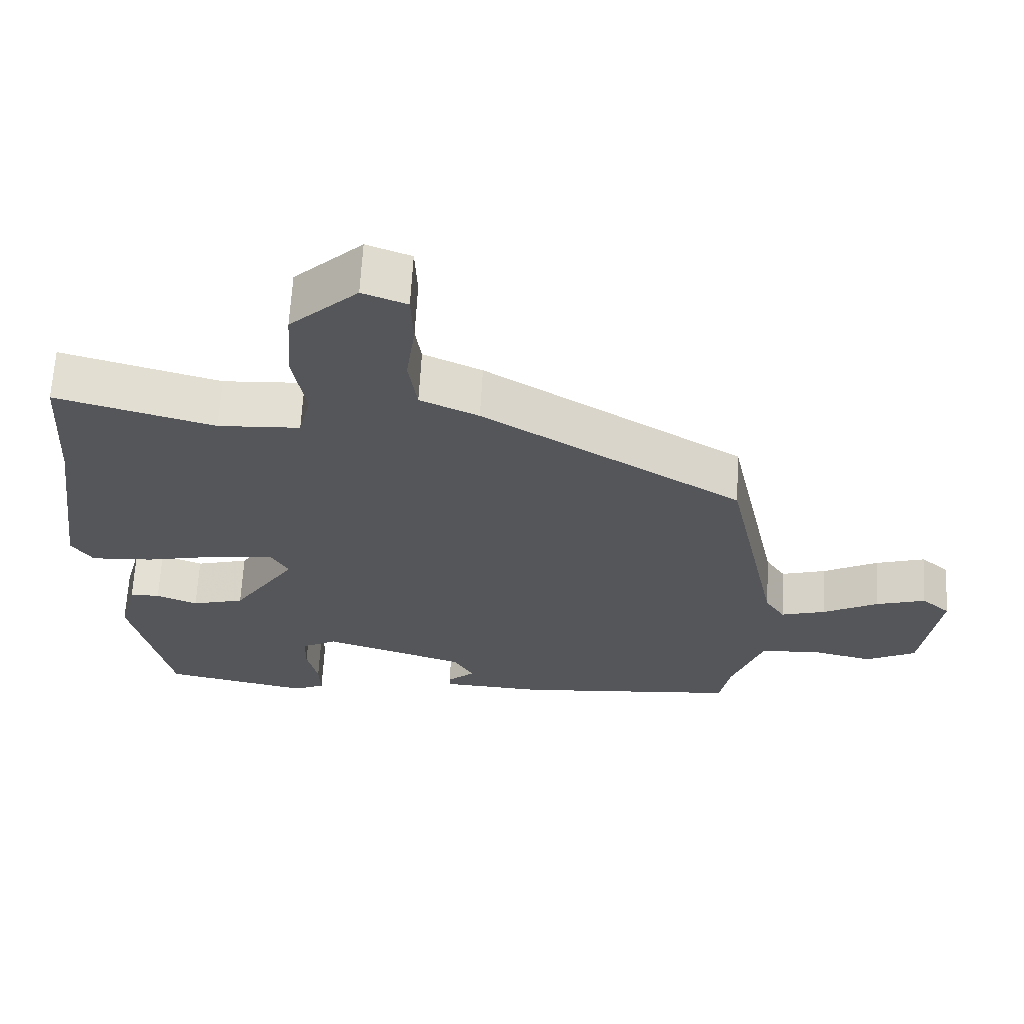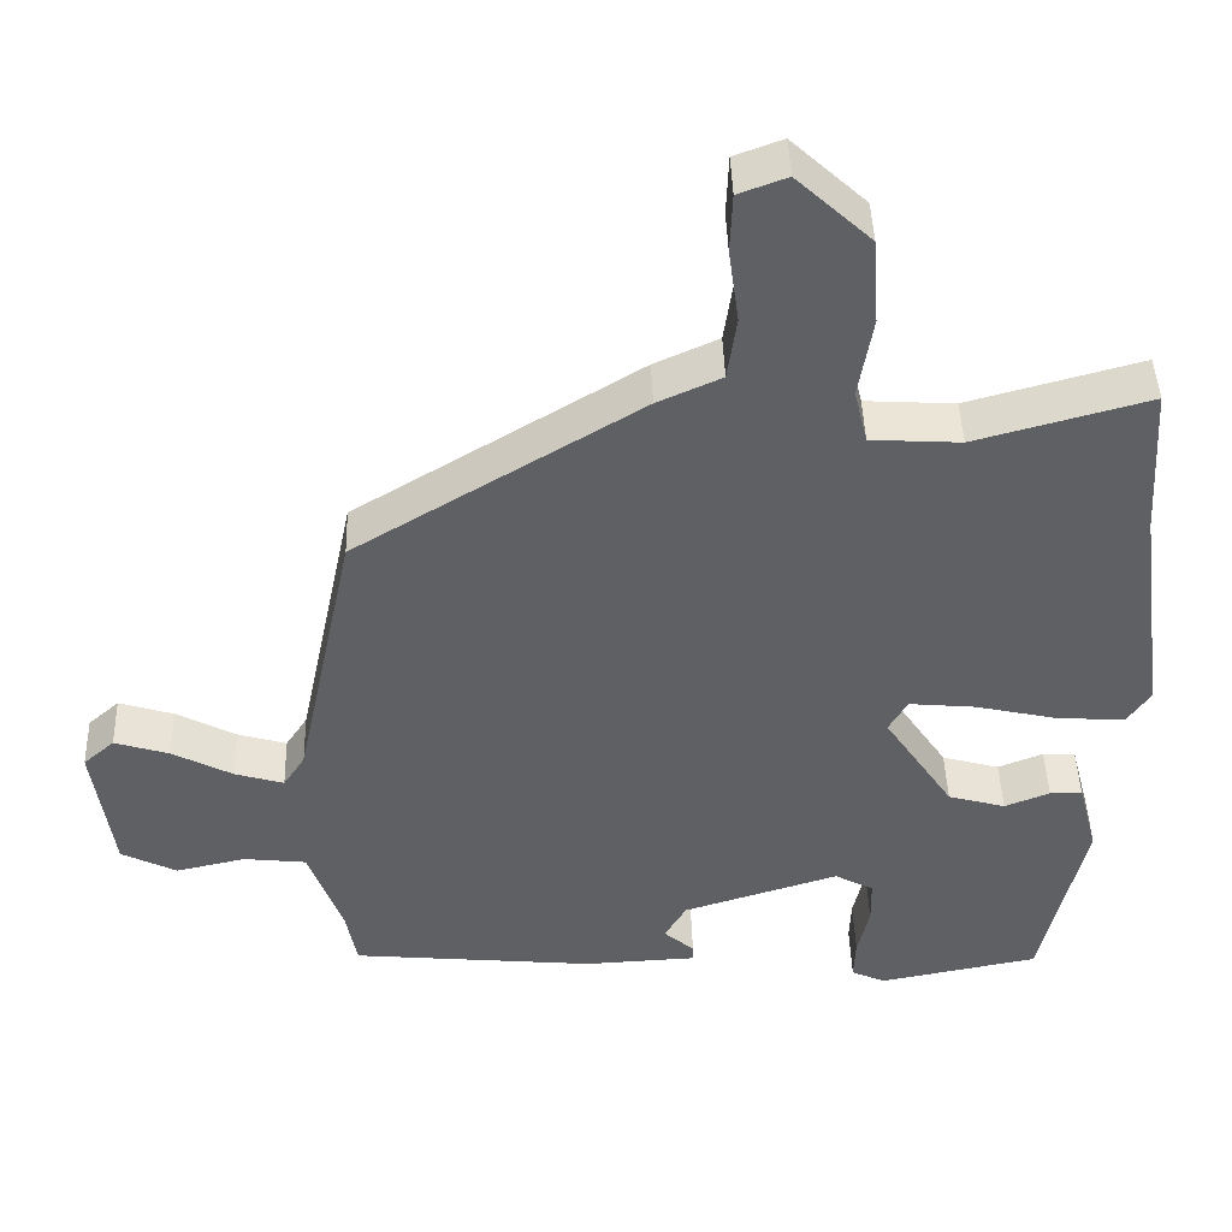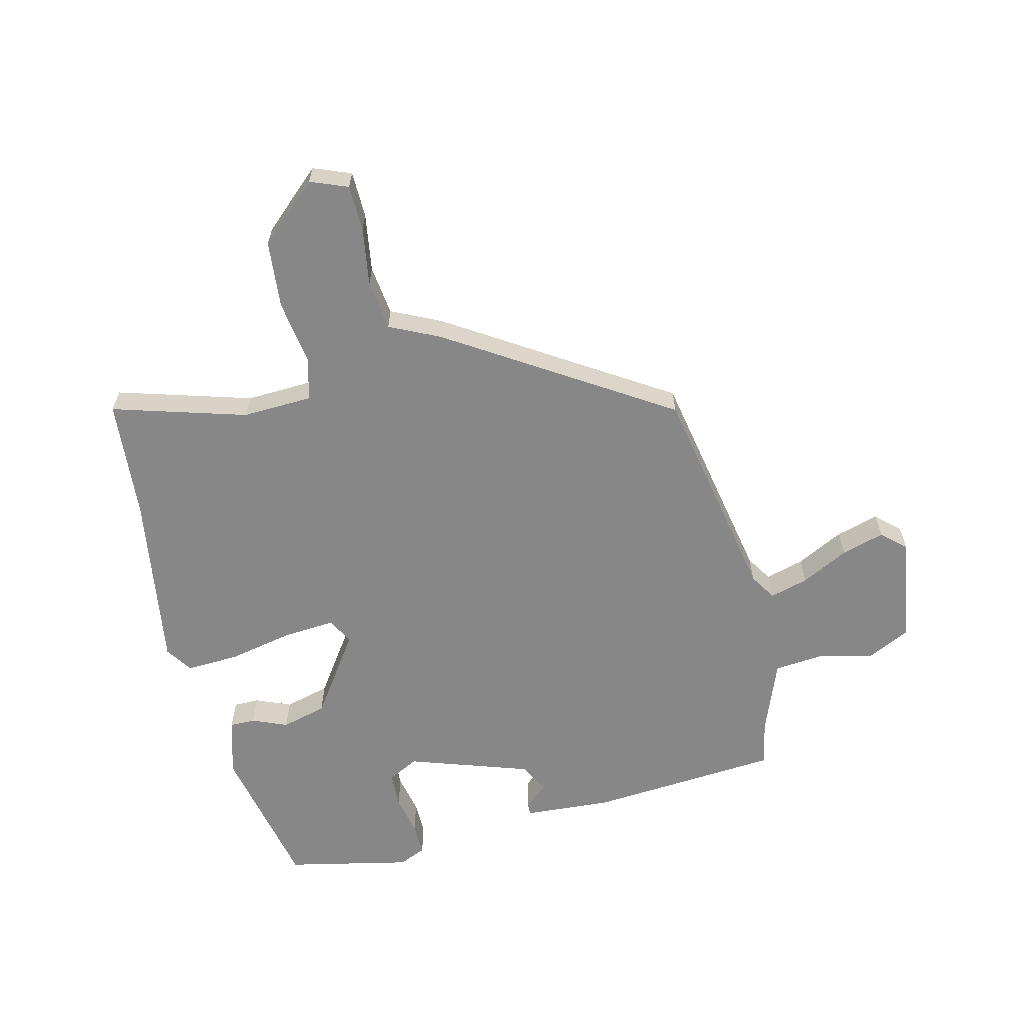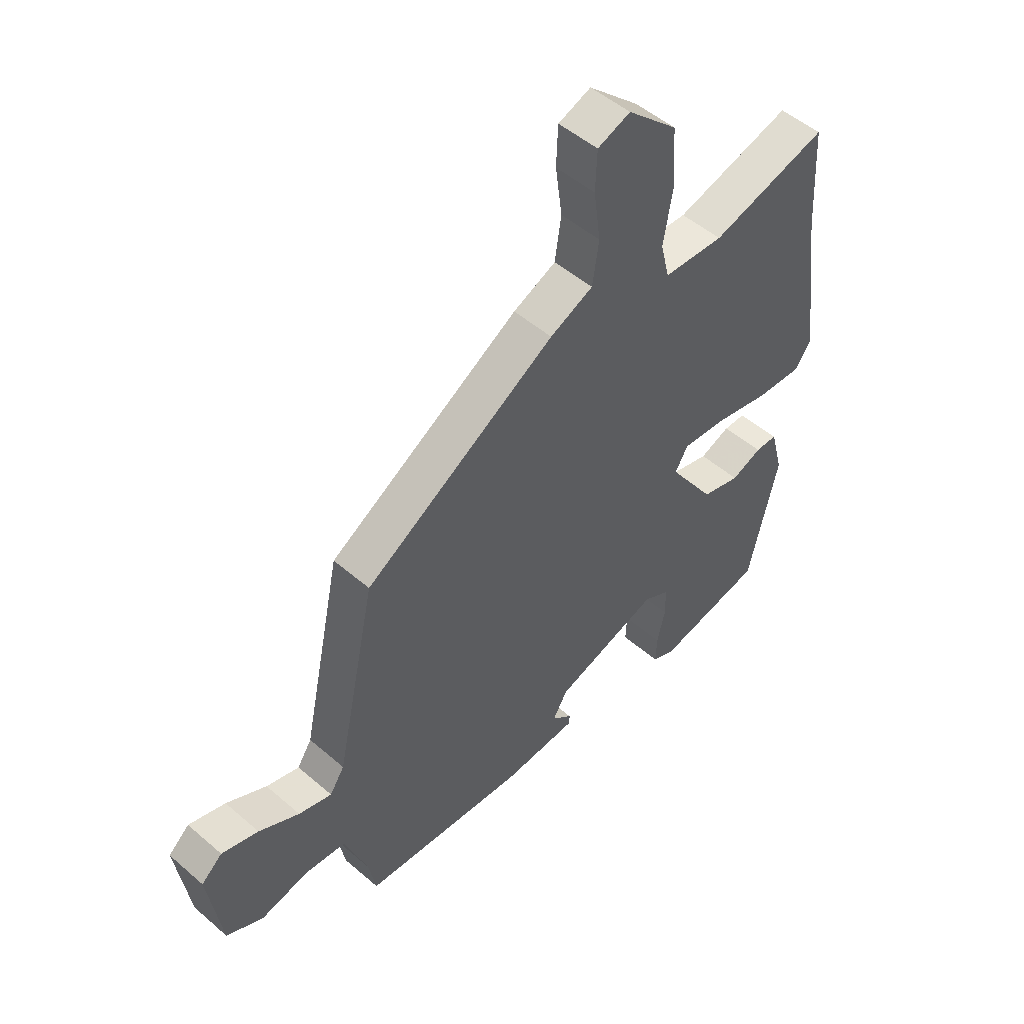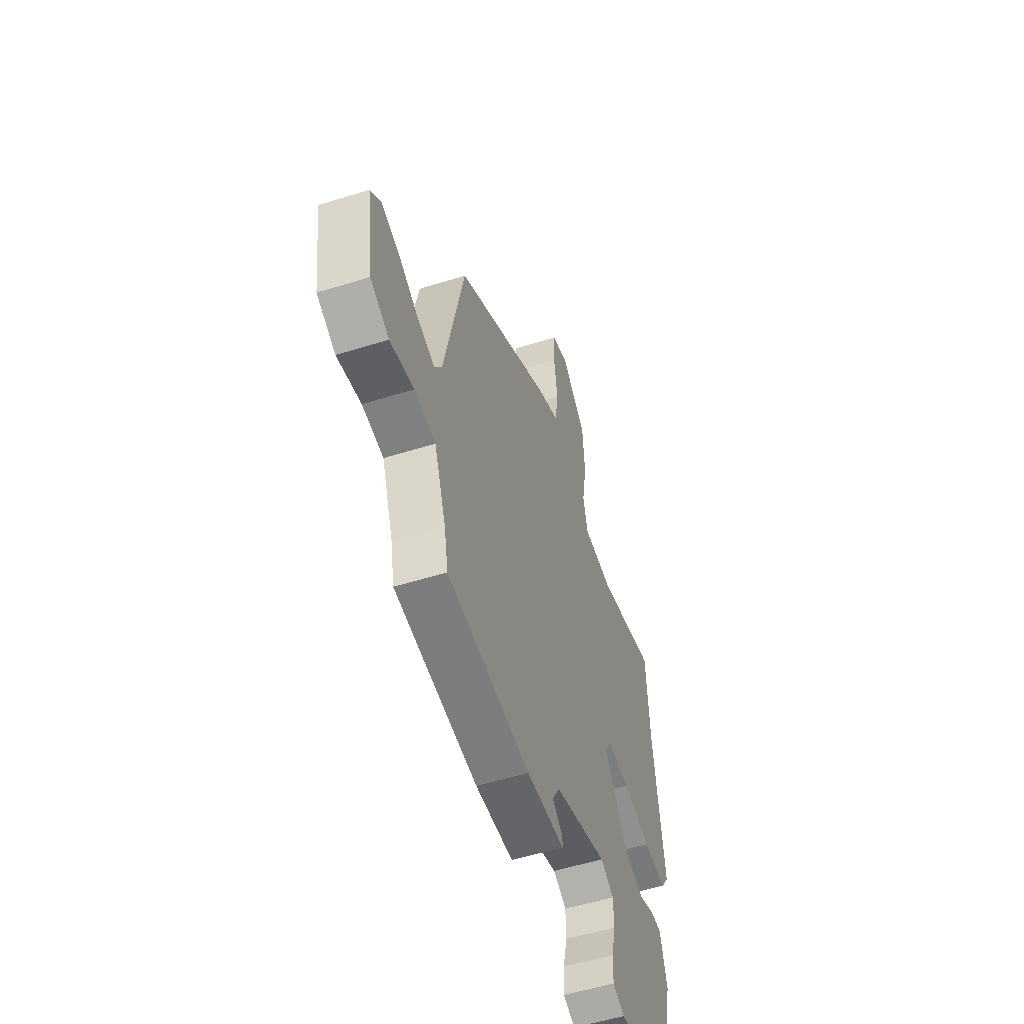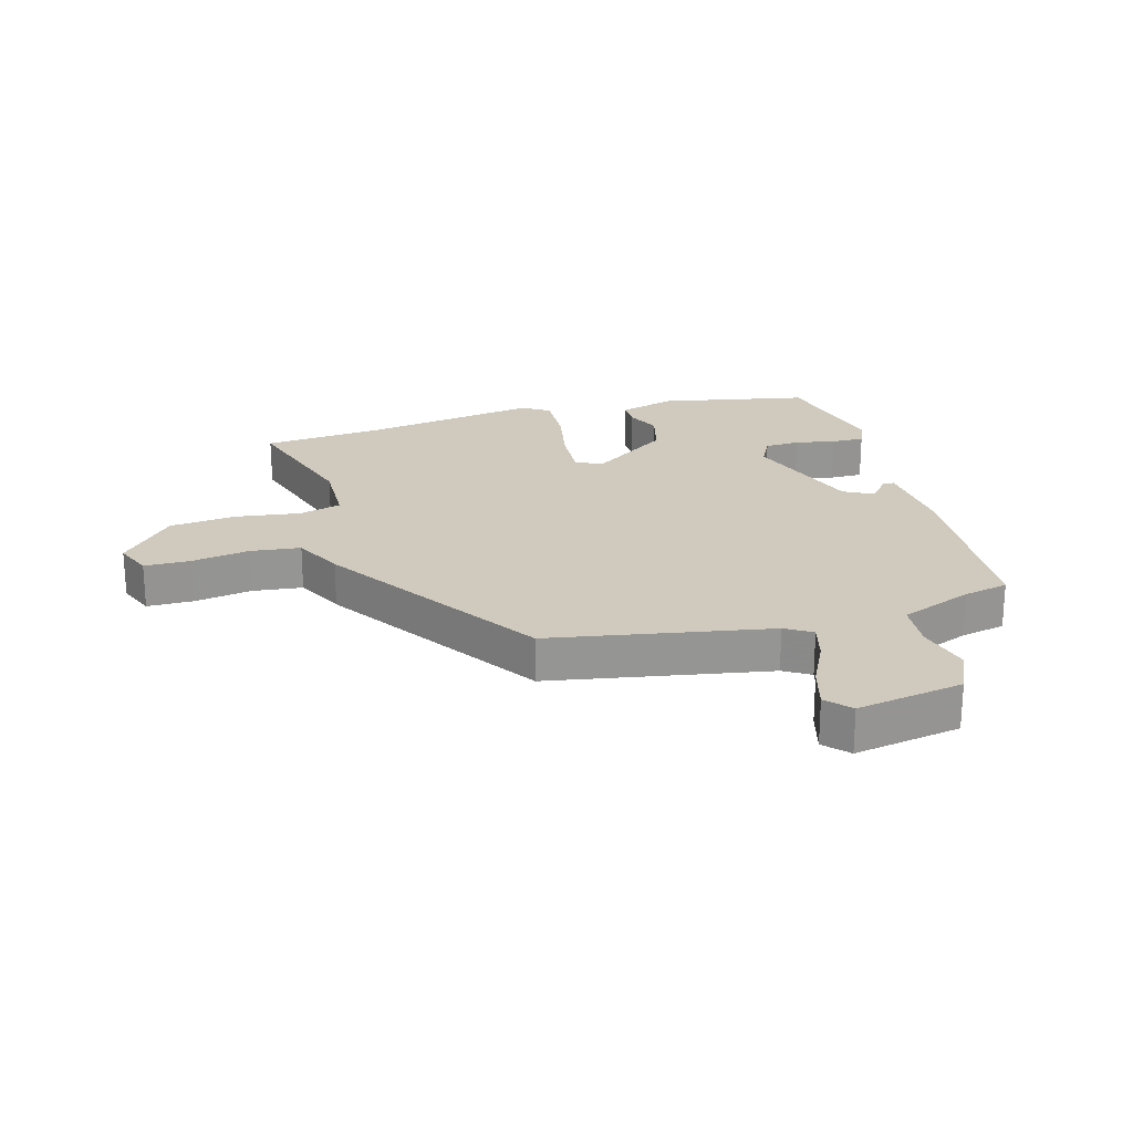
<metadata>
{"format":"obj","ext":"obj","renderer":"f3d","projection":"perspective","resolution":1024,"background":"white","views":[{"elev":64.7,"azim":3.2,"up":"+Z"},{"elev":44.3,"azim":178.2,"up":"+Z"},{"elev":-62.4,"azim":12.6,"up":"+Y"},{"elev":50.6,"azim":133.4,"up":"+Z"},{"elev":-54.1,"azim":108.4,"up":"+Z"},{"elev":23.0,"azim":72.5,"up":"+Y"}]}
</metadata>
<code>
v 0.451 0.07 0.309
v 0.527 0.07 -0.051
v 0.555 0.07 -0.094
v 0.618 0.07 -0.075
v 0.695 0.07 -0.034
v 0.765 0.07 -0.012
v 0.805 0.07 -0.047
v 0.78 0.07 -0.224
v 0.709 0.07 -0.26
v 0.619 0.07 -0.24
v 0.539 0.07 -0.249
v 0.495 0.07 -0.37
v 0.481 0.07 -0.445
v 0.167 0.07 -0.475
v 0.023 0.07 -0.468
v 0.023 0.07 -0.448
v 0.062 0.07 -0.414
v 0.034 0.07 -0.366
v -0.166 0.07 -0.303
v -0.216 0.07 -0.33
v -0.217 0.07 -0.388
v -0.202 0.07 -0.454
v -0.2 0.07 -0.508
v -0.244 0.07 -0.528
v -0.449 0.07 -0.488
v -0.505 0.07 -0.244
v -0.48 0.07 -0.149
v -0.438 0.07 -0.148
v -0.38 0.07 -0.171
v -0.306 0.07 -0.15
v -0.217 0.07 -0.016
v -0.241 0.07 0.026
v -0.326 0.07 0.018
v -0.432 0.07 -0.006
v -0.52 0.07 -0.012
v -0.55 0.07 0.032
v -0.511 0.07 0.325
v -0.499 0.07 0.523
v -0.277 0.07 0.462
v -0.162 0.07 0.469
v -0.145 0.07 0.539
v -0.163 0.07 0.645
v -0.155 0.07 0.756
v -0.06 0.07 0.845
v 0.002 0.07 0.822
v 0.005 0.07 0.746
v -0.008 0.07 0.65
v 0.004 0.07 0.568
v 0.086 0.07 0.531
v 0.451 0 0.309
v 0.527 0 -0.051
v 0.555 0 -0.094
v 0.618 0 -0.075
v 0.695 0 -0.034
v 0.765 0 -0.012
v 0.805 0 -0.047
v 0.78 0 -0.224
v 0.709 0 -0.26
v 0.619 0 -0.24
v 0.539 0 -0.249
v 0.495 0 -0.37
v 0.481 0 -0.445
v 0.167 0 -0.475
v 0.023 0 -0.468
v 0.023 0 -0.448
v 0.062 0 -0.414
v 0.034 0 -0.366
v -0.166 0 -0.303
v -0.216 0 -0.33
v -0.217 0 -0.388
v -0.202 0 -0.454
v -0.2 0 -0.508
v -0.244 0 -0.528
v -0.449 0 -0.488
v -0.505 0 -0.244
v -0.48 0 -0.149
v -0.438 0 -0.148
v -0.38 0 -0.171
v -0.306 0 -0.15
v -0.217 0 -0.016
v -0.241 0 0.026
v -0.326 0 0.018
v -0.432 0 -0.006
v -0.52 0 -0.012
v -0.55 0 0.032
v -0.511 0 0.325
v -0.499 0 0.523
v -0.277 0 0.462
v -0.162 0 0.469
v -0.145 0 0.539
v -0.163 0 0.645
v -0.155 0 0.756
v -0.06 0 0.845
v 0.002 0 0.822
v 0.005 0 0.746
v -0.008 0 0.65
v 0.004 0 0.568
v 0.086 0 0.531
f 48 49 1 2
f 44 45 46 47
f 44 47 48
f 41 42 43 44
f 40 41 44 48
f 37 38 39
f 37 39 40
f 36 37 40
f 33 34 35 36
f 32 33 36 40
f 31 32 40 48
f 26 27 28 29
f 26 29 30
f 25 26 30
f 24 25 30 31
f 21 22 23 24
f 20 21 24 31
f 14 15 16 17
f 12 13 14 17
f 11 12 17 18
f 7 8 9 10
f 7 10 11
f 4 5 6 7
f 3 4 7 11
f 19 20 31 48
f 11 18 19 48
f 2 3 11 48
f 51 50 98 97
f 96 95 94 93
f 97 96 93
f 93 92 91 90
f 97 93 90 89
f 88 87 86
f 89 88 86
f 89 86 85
f 85 84 83 82
f 89 85 82 81
f 97 89 81 80
f 78 77 76 75
f 79 78 75
f 79 75 74
f 80 79 74 73
f 73 72 71 70
f 80 73 70 69
f 66 65 64 63
f 66 63 62 61
f 67 66 61 60
f 59 58 57 56
f 60 59 56
f 56 55 54 53
f 60 56 53 52
f 97 80 69 68
f 97 68 67 60
f 97 60 52 51
f 1 50 51 2
f 2 51 52 3
f 3 52 53 4
f 4 53 54 5
f 5 54 55 6
f 6 55 56 7
f 7 56 57 8
f 8 57 58 9
f 9 58 59 10
f 10 59 60 11
f 11 60 61 12
f 12 61 62 13
f 13 62 63 14
f 14 63 64 15
f 15 64 65 16
f 16 65 66 17
f 17 66 67 18
f 18 67 68 19
f 19 68 69 20
f 20 69 70 21
f 21 70 71 22
f 22 71 72 23
f 23 72 73 24
f 24 73 74 25
f 25 74 75 26
f 26 75 76 27
f 27 76 77 28
f 28 77 78 29
f 29 78 79 30
f 30 79 80 31
f 31 80 81 32
f 32 81 82 33
f 33 82 83 34
f 34 83 84 35
f 35 84 85 36
f 36 85 86 37
f 37 86 87 38
f 38 87 88 39
f 39 88 89 40
f 40 89 90 41
f 41 90 91 42
f 42 91 92 43
f 43 92 93 44
f 44 93 94 45
f 45 94 95 46
f 46 95 96 47
f 47 96 97 48
f 48 97 98 49
f 49 98 50 1

</code>
